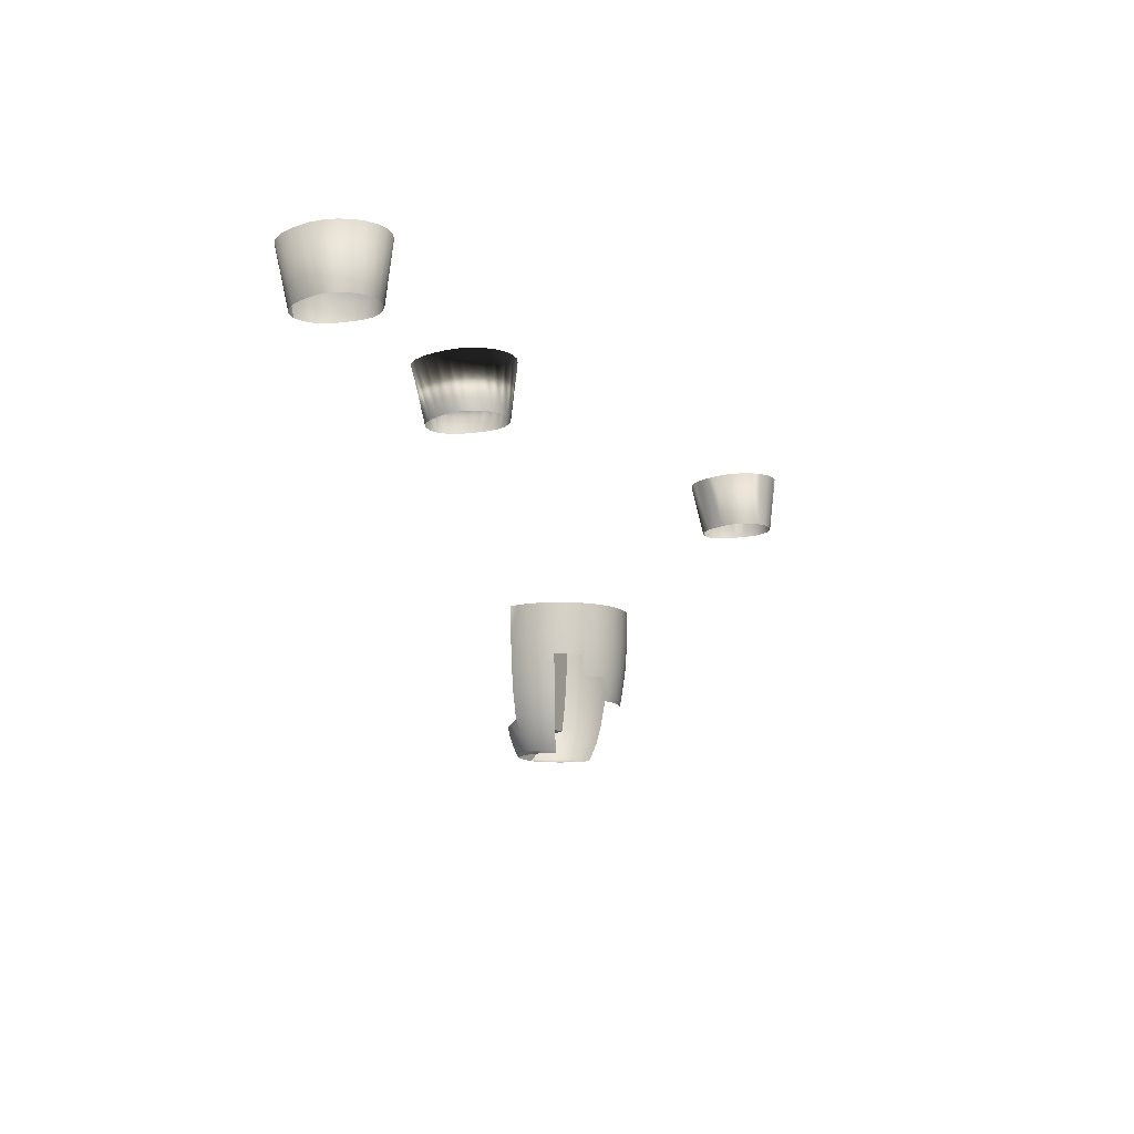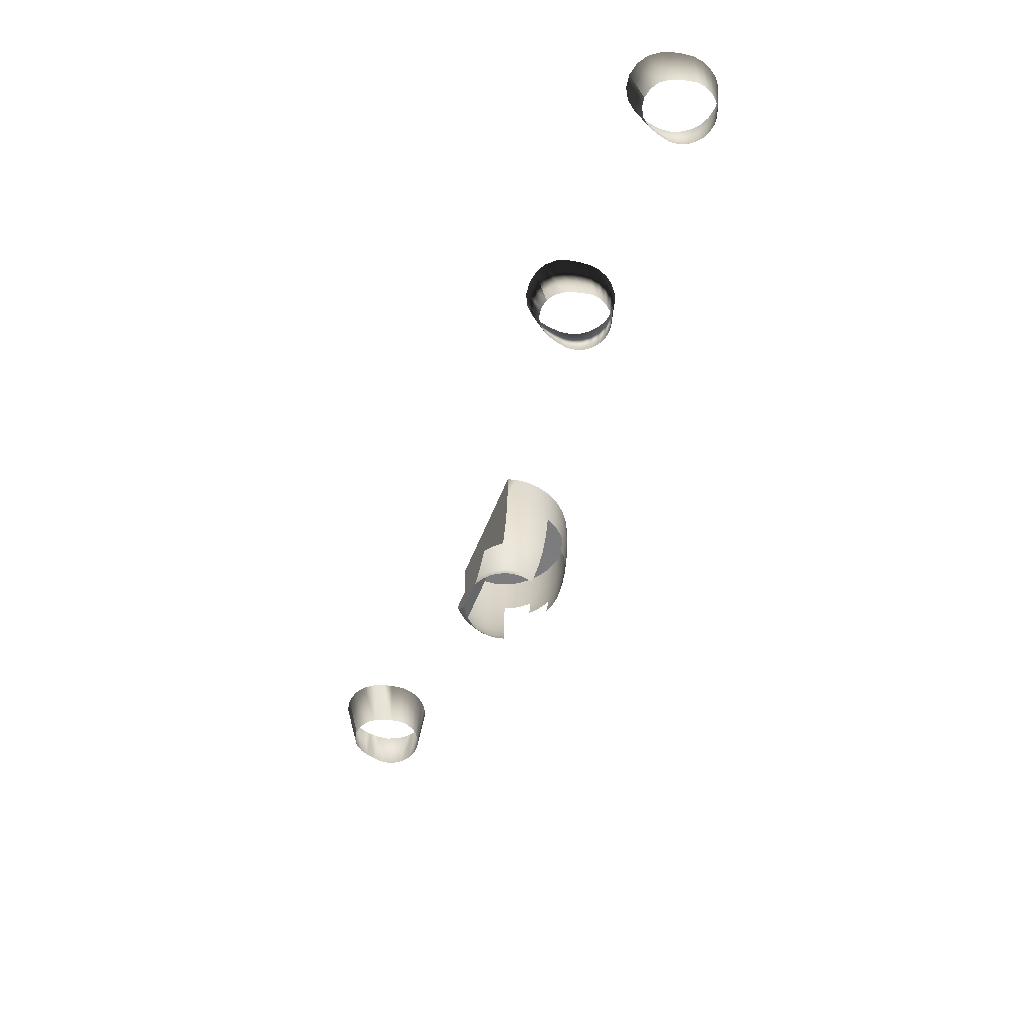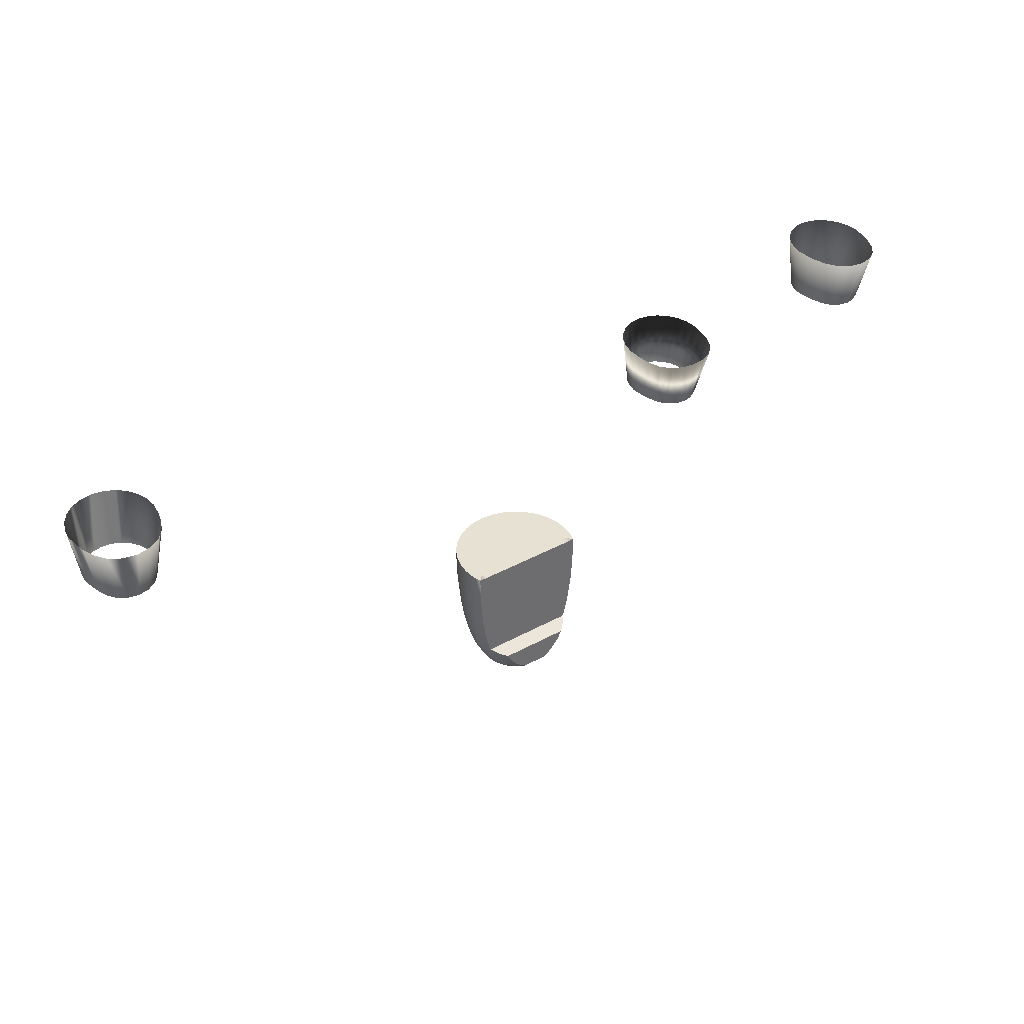
<metadata>
{"format":"obj","ext":"obj","renderer":"f3d","projection":"perspective","resolution":1024,"background":"white","views":[{"elev":-12.0,"azim":-64.1,"up":"+Y"},{"elev":-58.9,"azim":-112.0,"up":"+Y"},{"elev":38.9,"azim":145.4,"up":"+Y"}]}
</metadata>
<code>
o rdmobj06
v 42.65 -329.3 17.53
v 41.22 -329.3 7.663
v 51.99 -329.3 7.663
v 51.99 -329.3 7.663
v 54.24 -329.3 15.3
v 55.27 -329.3 26.1
v 43.46 -329.3 26.11
v 42.66 -329.3 34.67
v 54.26 -329.3 36.9
v 51.19 -329.3 47.28
v 40.27 -329.3 42.78
v 46.07 -329.3 56.8
v 36.31 -329.3 50.15
v 30.79 -329.3 56.68
v 39.03 -329.3 65.13
v 30.47 -329.3 72.01
v 23.95 -329.3 62.18
v 20.82 -329.3 77.2
v 16.23 -329.3 66.33
v 10.52 -329.3 80.45
v 8.136 -329.3 68.88
v 0 -329.3 81.52
v 0 -329.3 69.71
v -8.136 -329.3 68.88
v -10.52 -329.3 80.45
v -20.82 -329.3 77.2
v -16.23 -329.3 66.33
v -23.95 -329.3 62.18
v -30.47 -329.3 72.01
v -39.03 -329.3 65.13
v -30.79 -329.3 56.68
v -46.07 -329.3 56.8
v -36.31 -329.3 50.15
v -40.27 -329.3 42.78
v -51.19 -329.3 47.28
v -42.66 -329.3 34.67
v -54.26 -329.3 36.9
v -55.27 -329.3 26.1
v -43.46 -329.3 26.11
v -42.65 -329.3 17.53
v -54.24 -329.3 15.3
v -51.99 -329.3 7.663
v -10.54 -446.9 -5.175
v -9.146 -444.4 -5.175
v -15.17 -444.4 -5.175
v -20.88 -439.1 -5.175
v -15.3 -439.1 -5.175
v -26.84 -431.7 -5.175
v -21.28 -431.7 -5.175
v -30.86 -424.1 -5.175
v -25.04 -424.1 -5.175
v 25.04 -424.1 -5.175
v 21.28 -431.7 -5.175
v 30.86 -424.1 -5.175
v 26.84 -431.7 -5.175
v 15.3 -439.1 -5.175
v 20.88 -439.1 -5.175
v 9.146 -444.4 -5.175
v 15.17 -444.4 -5.175
v 10.54 -446.9 -5.175
v 0 -446.9 -5.175
v -41.22 -329.3 7.663
v -51.99 -329.3 7.663
v 54.24 -329.3 15.3
v 51.49 -355.3 7.663
v 53.82 -355.3 15.37
v 51.99 -329.3 7.663
v 52.16 -378.5 15.7
v 49.72 -378.5 7.663
v 49.4 -399 16.25
v 46.79 -399 7.663
v 42.55 -416.7 7.663
v 45.53 -416.7 17.02
v 38.23 -431.7 10.24
v 41.45 -419.6 7.663
v 34.41 -431.7 3.085
v 37.16 -421.8 1.242
v 30.86 -424.1 -5.175
v 29.26 -431.7 -3.186
v 26.84 -431.7 -5.175
v 20.88 -439.1 -5.175
v 19.38 -444.4 -2.925
v 15.17 -444.4 -5.175
v 12.68 -446.9 -4.527
v 10.54 -446.9 -5.175
v 18.4 -446.9 -1.466
v 24.66 -444.4 1.413
v 29 -444.4 6.698
v 32.22 -444.4 12.73
v 34.21 -444.4 19.27
v 30.6 -446.9 13.4
v 27.54 -446.9 7.672
v 23.42 -446.9 2.653
v 32.49 -446.9 19.61
v 34.86 -444.4 26.07
v 33.12 -446.9 26.07
v 32.48 -446.9 32.53
v 34.17 -444.4 32.87
v 30.91 -446.9 37.71
v 32.53 -444.4 38.39
v 38.54 -431.7 40.88
v 40.58 -431.7 34.15
v 45.53 -416.7 35.13
v 43.2 -416.7 42.82
v 49.4 -399 35.9
v 46.84 -399 44.32
v 52.16 -378.5 36.45
v 49.44 -378.5 45.4
v 49.97 -370.6 45.62
v 53.82 -355.3 36.78
v 50.7 -355.3 47.07
v 46.43 -416.7 26.07
v 41.38 -431.7 26.07
v 40.58 -431.7 18
v 50.36 -399 26.07
v 53.18 -378.5 26.07
v 54.88 -355.3 26.07
v 44.7 -370.6 55.94
v 45.63 -355.3 56.56
v 37.18 -370.6 64.76
v 38.8 -355.3 64.88
v 39.03 -329.3 65.13
v 46.07 -329.3 56.8
v 51.19 -329.3 47.28
v 54.26 -329.3 36.9
v 55.27 -329.3 26.1
v 10.52 -329.3 80.45
v 10.7 -355.3 79.9
v 0 -329.3 81.52
v 20.82 -329.3 77.2
v 21 -355.3 76.77
v 30.47 -329.3 72.01
v 30.49 -355.3 71.7
v 29.55 -378.5 70.29
v 36.78 -378.5 64.35
v 35.93 -387.3 63.5
v 28.88 -387.3 69.29
v 18.87 -387.3 74.4
v 20.35 -378.5 75.21
v 10.38 -378.5 78.24
v 0 -378.5 79.26
v 0 -355.3 80.95
v -10.7 -355.3 79.9
v -10.38 -378.5 78.24
v -21 -355.3 76.77
v -20.35 -378.5 75.21
v -18.87 -387.3 74.4
v 9.826 -399 75.47
v 18.25 -399 72.91
v 17.7 -405.4 71.59
v 9.547 -405.4 74.07
v 0 -405.4 75.01
v 0 -399 76.44
v -9.826 -399 75.47
v -9.547 -405.4 74.07
v -17.7 -405.4 71.59
v -18.25 -399 72.91
v -10.52 -329.3 80.45
v -20.82 -329.3 77.2
v -30.47 -329.3 72.01
v -30.49 -355.3 71.7
v -29.55 -378.5 70.29
v -28.88 -387.3 69.29
v -35.93 -387.3 63.5
v -36.78 -378.5 64.35
v -37.18 -370.6 64.76
v -38.8 -355.3 64.88
v -39.03 -329.3 65.13
v -40.58 -431.7 34.15
v -38.54 -431.7 40.88
v -34.17 -444.4 32.87
v -45.53 -416.7 35.13
v -43.2 -416.7 42.82
v -49.4 -399 35.9
v -46.84 -399 44.32
v -52.16 -378.5 36.45
v -49.44 -378.5 45.4
v -49.97 -370.6 45.62
v -53.82 -355.3 36.78
v -50.7 -355.3 47.07
v -44.7 -370.6 55.94
v -45.63 -355.3 56.56
v -46.07 -329.3 56.8
v -51.19 -329.3 47.28
v -50.36 -399 26.07
v -46.43 -416.7 26.07
v -41.38 -431.7 26.07
v -34.86 -444.4 26.07
v -40.58 -431.7 18
v -34.21 -444.4 19.27
v -38.23 -431.7 10.24
v -32.22 -444.4 12.73
v -34.41 -431.7 3.085
v -29 -444.4 6.698
v -29.26 -431.7 -3.186
v -24.66 -444.4 1.413
v -19.38 -444.4 -2.925
v -20.88 -439.1 -5.175
v -15.17 -444.4 -5.175
v -32.53 -444.4 38.39
v -30.91 -446.9 37.71
v -32.48 -446.9 32.53
v -33.12 -446.9 26.07
v -32.49 -446.9 19.61
v -30.6 -446.9 13.4
v -27.54 -446.9 7.672
v -23.42 -446.9 2.653
v -18.4 -446.9 -1.466
v -12.68 -446.9 -4.527
v -10.54 -446.9 -5.175
v -26.84 -431.7 -5.175
v -30.86 -424.1 -5.175
v -37.16 -421.8 1.242
v -41.45 -419.6 7.663
v -42.55 -416.7 7.663
v -45.53 -416.7 17.02
v -49.4 -399 16.25
v -53.18 -378.5 26.07
v -52.16 -378.5 15.7
v -54.88 -355.3 26.07
v -53.82 -355.3 15.37
v -51.49 -355.3 7.663
v -49.72 -378.5 7.663
v -46.79 -399 7.663
v -54.26 -329.3 36.9
v -55.27 -329.3 26.1
v -54.24 -329.3 15.3
v -51.99 -329.3 7.663
v -25.04 -424.1 -5.175
v 31.21 -421.8 1.242
v -31.21 -421.8 1.242
v 25.04 -424.1 -5.175
v -37.16 -421.8 1.242
v -30.86 -424.1 -5.175
v -41.45 -419.6 7.663
v -36.17 -419.6 7.663
v 36.17 -419.6 7.663
v 41.45 -419.6 7.663
v 37.16 -421.8 1.242
v 30.86 -424.1 -5.175
v 37.62 -416.7 7.663
v -36.17 -419.6 7.663
v 36.17 -419.6 7.663
v -40.13 -399 7.663
v -37.62 -416.7 7.663
v -42.55 -416.7 7.663
v -41.45 -419.6 7.663
v -46.79 -399 7.663
v -49.72 -378.5 7.663
v -41.12 -378.5 7.663
v -51.49 -355.3 7.663
v -41.48 -340.1 7.663
v -51.99 -329.3 7.663
v -41.22 -329.3 7.663
v 41.22 -329.3 7.663
v 41.48 -340.1 7.663
v 51.99 -329.3 7.663
v 51.49 -355.3 7.663
v 41.12 -378.5 7.663
v 49.72 -378.5 7.663
v 40.13 -399 7.663
v 46.79 -399 7.663
v 42.55 -416.7 7.663
v 41.45 -419.6 7.663
v -192.1 -207.5 40.1
v -200.8 -160.8 29.69
v -199.4 -160.4 39.06
v -193.1 -207.8 32.66
v -200 -161.2 18.75
v -191.7 -208.1 23.95
v -198 -161.6 7.935
v -189.5 -208.5 16.06
v -193.6 -162 -2.423
v -186.4 -209 8.032
v -185.7 -162.4 -10.45
v -181 -209.3 0.8992
v -175.6 -162.5 -14.96
v -173.3 -209.6 -3.822
v -189.3 -207.3 47.04
v -195.8 -160.1 47.82
v -184.8 -207.1 53.04
v -190.2 -159.8 55.45
v -178.8 -207 57.7
v -182.8 -159.6 61.46
v -171.9 -207 60.63
v -174 -159.4 65.37
v -164.4 -207 61.63
v -164.4 -159.4 66.75
v -156.9 -207 60.63
v -154.8 -159.4 65.37
v -150 -207 57.7
v -146 -159.6 61.46
v -144 -207.1 53.04
v -138.6 -159.8 55.45
v -139.5 -207.3 47.04
v -133 -160.1 47.82
v -136.7 -207.5 40.1
v -129.4 -160.4 39.06
v -135.7 -207.8 32.66
v -128 -160.8 29.69
v -137.1 -208.1 23.95
v -128.8 -161.2 18.75
v -139.3 -208.5 16.06
v -130.8 -161.6 7.935
v -142.4 -209 8.032
v -135.2 -162 -2.423
v -147.8 -209.3 0.8992
v -143.1 -162.4 -10.45
v -155.5 -209.6 -3.822
v -153.2 -162.5 -14.96
v -164.4 -209.7 -5.432
v -164.4 -162.6 -16.32
v -173.3 -209.6 -3.822
v -175.6 -162.5 -14.96
v -399.9 -182.7 43.94
v -405.7 -134.2 30.02
v -407.1 -133.7 40.66
v -398.5 -183 35.23
v -403.8 -134.5 21.68
v -396.3 -183.4 27.33
v -399.8 -134.8 11.99
v -393.2 -183.9 19.31
v -392.8 -135.2 2.684
v -387.8 -184.2 12.17
v -382.8 -135.4 -3.431
v -380.1 -184.5 7.453
v -371.2 -135.5 -5.533
v -371.2 -184.6 5.843
v -399 -182.4 51.38
v -405.8 -133.4 50.01
v -396.1 -182.2 58.31
v -402.5 -133 58.87
v -391.6 -182 64.32
v -397.1 -132.7 66.69
v -385.6 -181.9 68.98
v -389.9 -132.5 72.93
v -378.7 -181.9 71.9
v -381 -132.3 77.04
v -371.2 -181.9 72.9
v -371.2 -132.3 78.51
v -363.7 -181.9 71.9
v -361.4 -132.3 77.04
v -356.8 -181.9 68.98
v -352.5 -132.5 72.93
v -350.8 -182 64.32
v -345.3 -132.7 66.69
v -346.3 -182.2 58.31
v -339.9 -133 58.87
v -343.5 -182.4 51.38
v -336.6 -133.4 50.01
v -342.5 -182.7 43.94
v -335.4 -133.7 40.66
v -343.9 -183 35.23
v -336.7 -134.2 30.02
v -346.1 -183.4 27.33
v -338.6 -134.5 21.68
v -349.2 -183.9 19.31
v -342.6 -134.8 11.99
v -354.6 -184.2 12.17
v -349.6 -135.2 2.684
v -362.3 -184.5 7.453
v -359.6 -135.4 -3.431
v -371.2 -184.6 5.843
v -371.2 -135.5 -5.533
v 342.5 -182.7 43.94
v 336.7 -134.2 30.02
v 335.4 -133.7 40.66
v 343.9 -183 35.23
v 338.6 -134.5 21.68
v 346.1 -183.4 27.33
v 342.6 -134.8 11.99
v 349.2 -183.9 19.31
v 349.6 -135.2 2.684
v 354.6 -184.2 12.17
v 359.6 -135.4 -3.431
v 362.3 -184.5 7.453
v 371.2 -135.5 -5.533
v 371.2 -184.6 5.843
v 343.5 -182.4 51.38
v 336.6 -133.4 50.01
v 346.3 -182.2 58.31
v 339.9 -133 58.87
v 350.8 -182 64.32
v 345.3 -132.7 66.69
v 356.8 -181.9 68.98
v 352.5 -132.5 72.93
v 363.7 -181.9 71.9
v 361.4 -132.3 77.04
v 371.2 -181.9 72.9
v 371.2 -132.3 78.51
v 378.7 -181.9 71.9
v 381 -132.3 77.04
v 385.6 -181.9 68.98
v 389.9 -132.5 72.93
v 391.6 -182 64.32
v 397.1 -132.7 66.69
v 396.1 -182.2 58.31
v 402.5 -133 58.87
v 399 -182.4 51.38
v 405.8 -133.4 50.01
v 399.9 -182.7 43.94
v 407.1 -133.7 40.66
v 398.5 -183 35.23
v 405.7 -134.2 30.02
v 396.3 -183.4 27.33
v 403.8 -134.5 21.68
v 393.2 -183.9 19.31
v 399.8 -134.8 11.99
v 387.8 -184.2 12.17
v 392.8 -135.2 2.684
v 380.1 -184.5 7.453
v 382.8 -135.4 -3.431
v 371.2 -184.6 5.843
v 371.2 -135.5 -5.533
f 1 2 3
f 4 5 1
f 5 6 7
f 7 1 5
f 8 7 6
f 6 9 8
f 9 10 11
f 11 8 9
f 7 8 11
f 10 12 13
f 13 11 10
f 11 13 14
f 14 13 12
f 12 15 14
f 7 11 14
f 15 16 17
f 17 14 15
f 16 18 19
f 14 17 19
f 19 17 16
f 18 20 21
f 21 19 18
f 20 22 23
f 19 21 23
f 23 21 20
f 14 19 23
f 24 23 22
f 22 25 24
f 25 26 27
f 23 24 27
f 27 24 25
f 28 27 26
f 26 29 28
f 29 30 31
f 31 28 29
f 27 28 31
f 23 27 31
f 30 32 33
f 33 31 30
f 31 33 34
f 32 35 34
f 34 33 32
f 36 34 35
f 35 37 36
f 37 38 39
f 39 36 37
f 14 23 39
f 23 31 39
f 7 14 39
f 31 34 39
f 34 36 39
f 40 39 38
f 38 41 40
f 1 7 40
f 2 1 40
f 7 39 40
f 40 41 42
f 43 44 45
f 44 46 45
f 47 46 44
f 47 48 46
f 49 48 47
f 49 50 48
f 49 51 50
f 49 52 51
f 53 52 49
f 53 49 47
f 53 54 52
f 53 55 54
f 53 47 56
f 56 47 44
f 56 55 53
f 56 57 55
f 58 57 56
f 56 44 58
f 58 59 57
f 58 60 59
f 44 43 61
f 58 61 60
f 44 61 58
f 40 62 2
f 63 62 40
f 64 65 66
f 67 65 64
f 65 68 66
f 69 68 65
f 69 70 68
f 71 70 69
f 72 70 71
f 72 73 70
f 72 74 73
f 75 74 72
f 75 76 74
f 77 76 75
f 78 76 77
f 78 79 76
f 80 79 78
f 81 79 80
f 81 82 79
f 83 82 81
f 83 84 82
f 85 84 83
f 86 82 84
f 87 82 86
f 87 79 82
f 88 76 79
f 88 79 87
f 89 74 76
f 89 76 88
f 89 90 74
f 89 91 90
f 88 92 89
f 89 92 91
f 87 93 88
f 87 86 93
f 88 93 92
f 94 90 91
f 94 95 90
f 96 95 94
f 97 95 96
f 97 98 95
f 99 98 97
f 100 98 99
f 101 98 100
f 101 102 98
f 101 103 102
f 104 103 101
f 104 105 103
f 106 105 104
f 106 107 105
f 108 107 106
f 109 107 108
f 109 110 107
f 111 110 109
f 112 103 105
f 113 103 112
f 113 102 103
f 113 98 102
f 113 95 98
f 114 90 95
f 114 74 90
f 114 73 74
f 114 112 73
f 113 112 114
f 114 95 113
f 73 115 70
f 112 115 73
f 105 115 112
f 107 115 105
f 70 116 68
f 70 115 116
f 107 116 115
f 110 117 107
f 107 117 116
f 68 116 117
f 68 117 66
f 66 117 64
f 118 111 109
f 118 119 111
f 120 119 118
f 121 119 120
f 122 119 121
f 123 119 122
f 124 119 123
f 124 110 111
f 124 111 119
f 125 110 124
f 125 117 110
f 126 117 125
f 64 117 126
f 127 128 129
f 130 128 127
f 130 131 128
f 122 121 132
f 132 131 130
f 132 121 133
f 132 133 131
f 120 133 121
f 120 134 133
f 135 134 120
f 136 134 135
f 137 134 136
f 138 134 137
f 139 134 138
f 139 133 134
f 139 131 133
f 140 128 131
f 138 140 139
f 140 131 139
f 141 128 140
f 142 129 128
f 141 142 128
f 143 129 142
f 141 143 142
f 144 143 141
f 144 145 143
f 144 146 145
f 147 146 144
f 148 141 140
f 138 148 140
f 149 148 138
f 150 148 149
f 151 148 150
f 152 148 151
f 152 153 148
f 153 141 148
f 144 154 147
f 152 154 153
f 154 141 153
f 154 144 141
f 155 154 152
f 156 154 155
f 157 154 156
f 147 154 157
f 143 158 129
f 145 159 143
f 143 159 158
f 145 160 159
f 145 161 160
f 146 161 145
f 147 162 146
f 146 162 161
f 163 162 147
f 164 162 163
f 165 162 164
f 166 161 162
f 166 162 165
f 167 160 161
f 167 161 166
f 168 160 167
f 169 170 171
f 172 170 169
f 172 173 170
f 174 173 172
f 174 175 173
f 176 175 174
f 176 177 175
f 176 178 177
f 179 178 176
f 180 178 179
f 180 181 178
f 182 181 180
f 182 166 181
f 182 167 166
f 182 168 167
f 182 183 168
f 182 184 183
f 180 184 182
f 179 184 180
f 174 185 176
f 172 186 174
f 174 186 185
f 171 187 169
f 169 187 172
f 172 187 186
f 188 187 171
f 189 186 187
f 188 189 187
f 190 189 188
f 190 191 189
f 192 191 190
f 192 193 191
f 194 193 192
f 194 195 193
f 196 195 194
f 197 195 196
f 197 198 195
f 199 198 197
f 200 171 170
f 201 171 200
f 202 188 171
f 202 171 201
f 203 188 202
f 204 190 188
f 204 188 203
f 205 192 190
f 205 190 204
f 206 194 192
f 206 192 205
f 207 196 194
f 207 194 206
f 208 196 207
f 208 197 196
f 209 197 208
f 209 199 197
f 210 199 209
f 211 195 198
f 212 195 211
f 213 195 212
f 213 191 193
f 213 193 195
f 214 191 213
f 214 215 191
f 216 186 189
f 189 191 216
f 216 191 215
f 216 185 186
f 216 215 217
f 217 185 216
f 218 176 185
f 217 218 185
f 219 218 217
f 219 220 218
f 220 176 218
f 220 179 176
f 219 221 220
f 219 222 221
f 219 223 222
f 217 223 219
f 217 224 223
f 217 215 224
f 179 225 184
f 220 225 179
f 220 226 225
f 221 227 220
f 222 227 221
f 220 227 226
f 222 228 227
f 229 230 231
f 232 230 229
f 231 233 229
f 229 233 234
f 231 235 233
f 231 236 235
f 231 237 236
f 230 237 231
f 230 238 237
f 232 239 230
f 230 239 238
f 232 240 239
f 241 242 243
f 244 242 241
f 244 245 242
f 245 246 242
f 242 246 247
f 244 248 245
f 245 248 246
f 244 249 248
f 250 249 244
f 250 251 249
f 252 251 250
f 252 253 251
f 252 254 253
f 252 255 254
f 256 255 252
f 256 252 250
f 256 257 255
f 256 258 257
f 256 250 259
f 259 258 256
f 259 250 244
f 259 260 258
f 259 244 261
f 261 244 241
f 261 260 259
f 241 262 261
f 261 262 260
f 243 263 241
f 241 263 262
f 243 264 263
f 265 266 267
f 268 266 265
f 268 269 266
f 270 269 268
f 270 271 269
f 272 271 270
f 272 273 271
f 274 273 272
f 274 275 273
f 276 275 274
f 276 277 275
f 278 277 276
f 267 279 265
f 280 279 267
f 280 281 279
f 282 281 280
f 282 283 281
f 284 283 282
f 284 285 283
f 286 285 284
f 286 287 285
f 288 287 286
f 288 289 287
f 290 289 288
f 290 291 289
f 292 291 290
f 292 293 291
f 294 293 292
f 294 295 293
f 296 295 294
f 296 297 295
f 298 297 296
f 298 299 297
f 300 299 298
f 300 301 299
f 302 301 300
f 302 303 301
f 304 303 302
f 304 305 303
f 306 305 304
f 306 307 305
f 308 307 306
f 308 309 307
f 310 309 308
f 310 311 309
f 312 311 310
f 312 313 311
f 314 313 312
f 315 316 317
f 318 316 315
f 318 319 316
f 320 319 318
f 320 321 319
f 322 321 320
f 322 323 321
f 324 323 322
f 324 325 323
f 326 325 324
f 326 327 325
f 328 327 326
f 317 329 315
f 330 329 317
f 330 331 329
f 332 331 330
f 332 333 331
f 334 333 332
f 334 335 333
f 336 335 334
f 336 337 335
f 338 337 336
f 338 339 337
f 340 339 338
f 340 341 339
f 342 341 340
f 342 343 341
f 344 343 342
f 344 345 343
f 346 345 344
f 346 347 345
f 348 347 346
f 348 349 347
f 350 349 348
f 350 351 349
f 352 351 350
f 352 353 351
f 354 353 352
f 354 355 353
f 356 355 354
f 356 357 355
f 358 357 356
f 358 359 357
f 360 359 358
f 360 361 359
f 362 361 360
f 362 363 361
f 364 363 362
f 365 366 367
f 368 366 365
f 368 369 366
f 370 369 368
f 370 371 369
f 372 371 370
f 372 373 371
f 374 373 372
f 374 375 373
f 376 375 374
f 376 377 375
f 378 377 376
f 367 379 365
f 380 379 367
f 380 381 379
f 382 381 380
f 382 383 381
f 384 383 382
f 384 385 383
f 386 385 384
f 386 387 385
f 388 387 386
f 388 389 387
f 390 389 388
f 390 391 389
f 392 391 390
f 392 393 391
f 394 393 392
f 394 395 393
f 396 395 394
f 396 397 395
f 398 397 396
f 398 399 397
f 400 399 398
f 400 401 399
f 402 401 400
f 402 403 401
f 404 403 402
f 404 405 403
f 406 405 404
f 406 407 405
f 408 407 406
f 408 409 407
f 410 409 408
f 410 411 409
f 412 411 410
f 412 413 411
f 414 413 412

</code>
